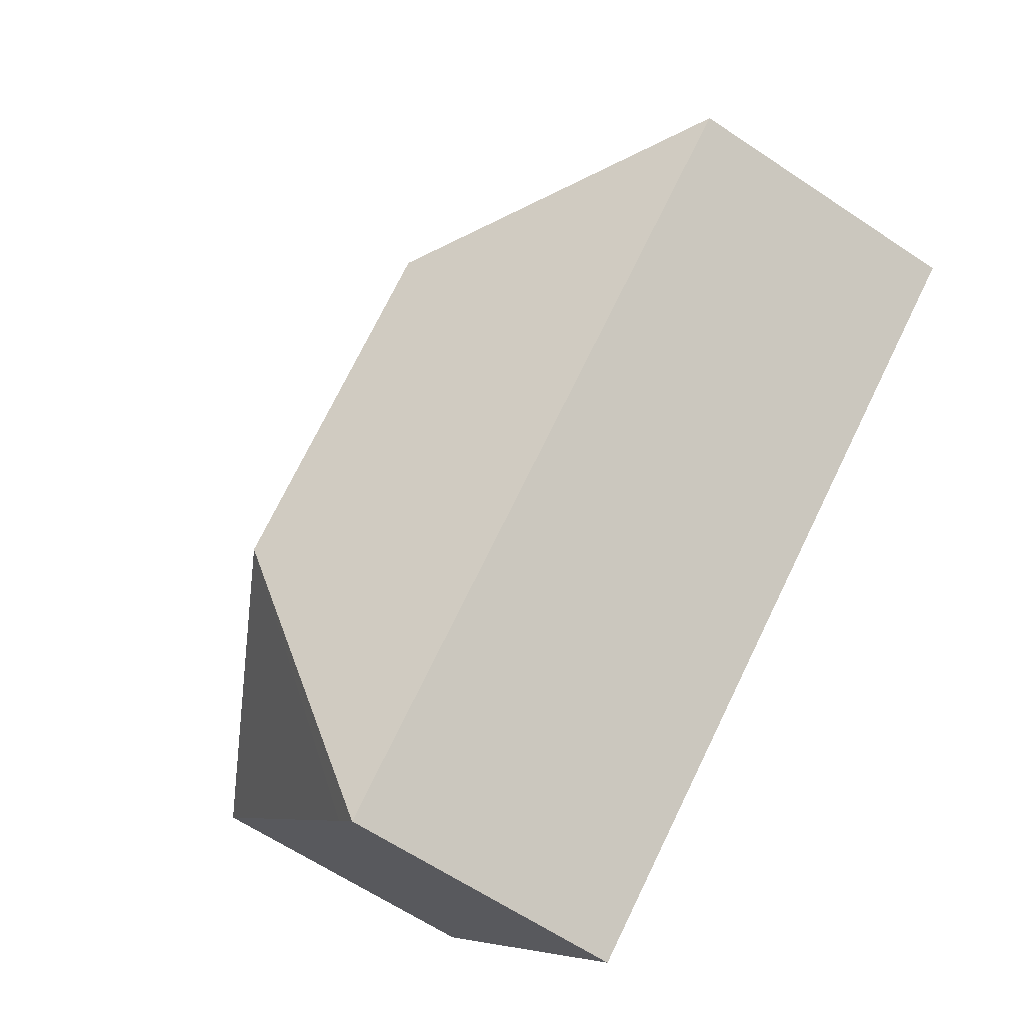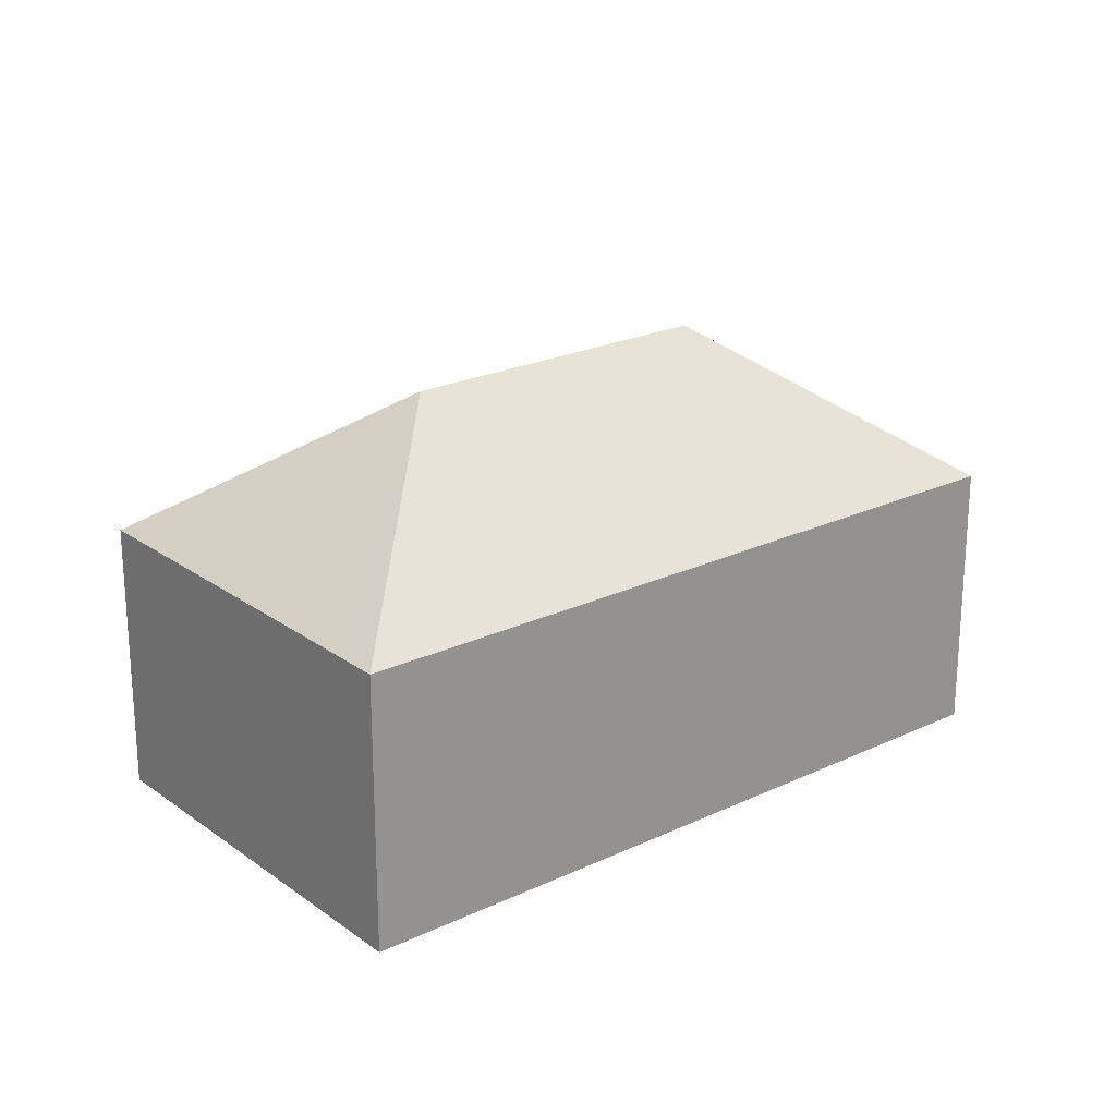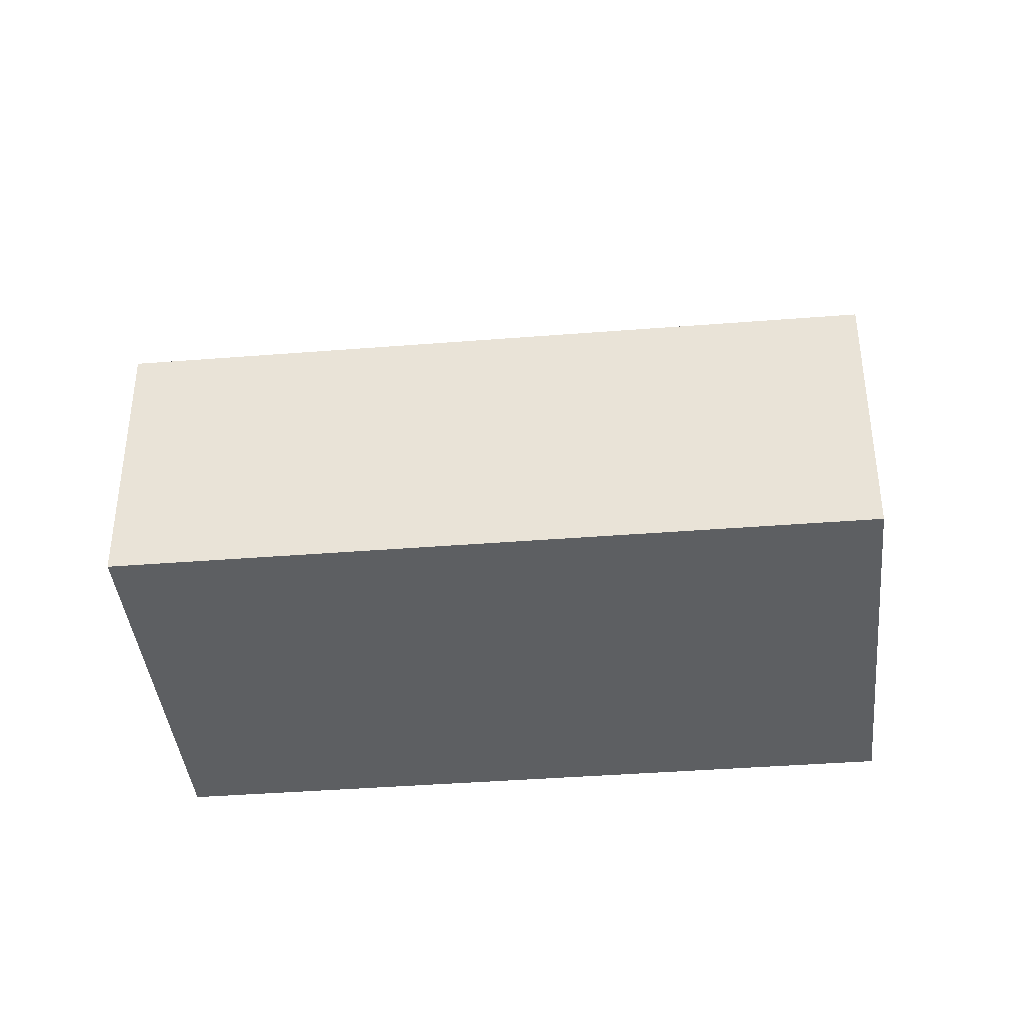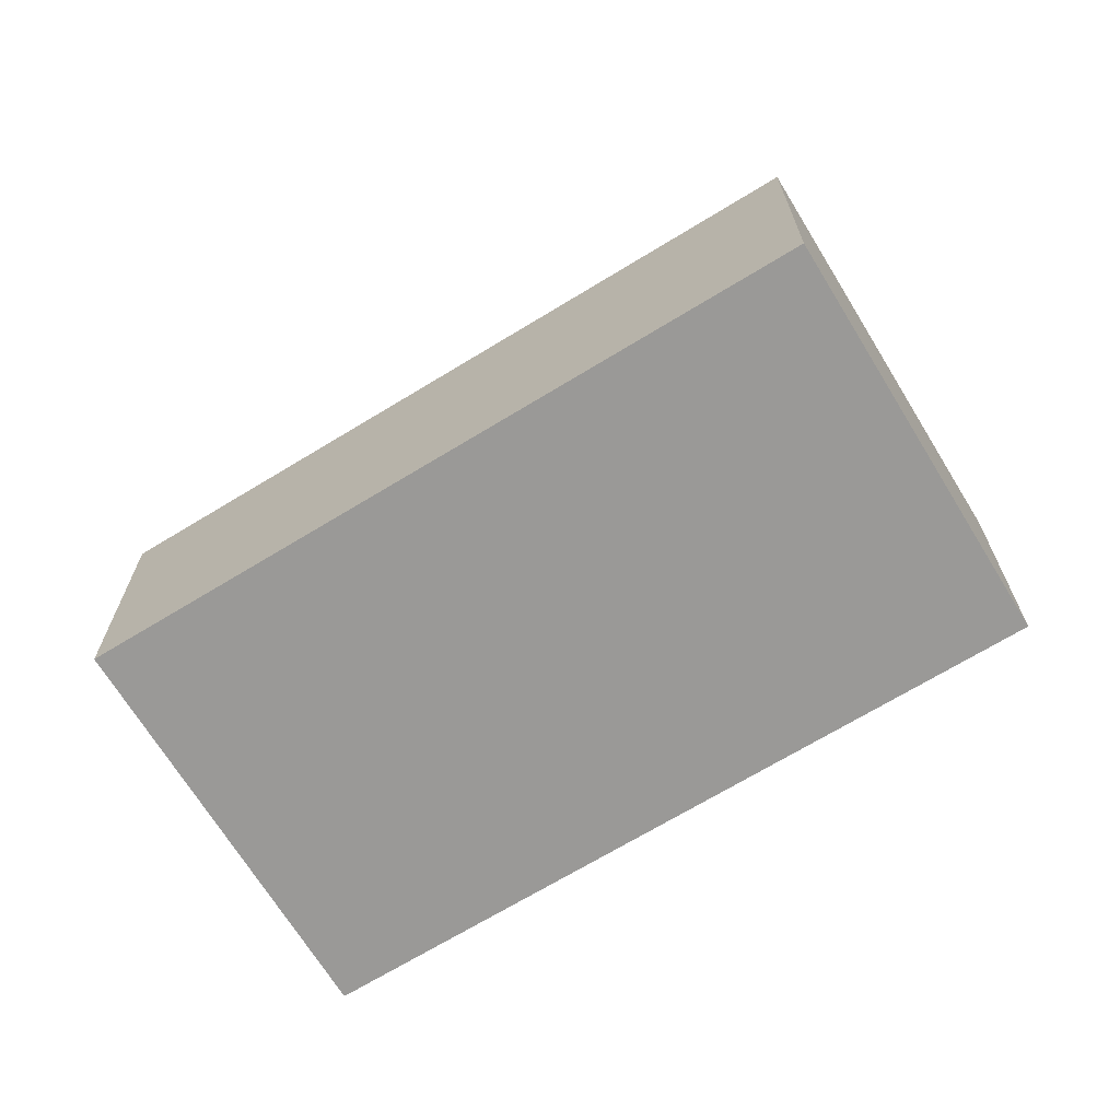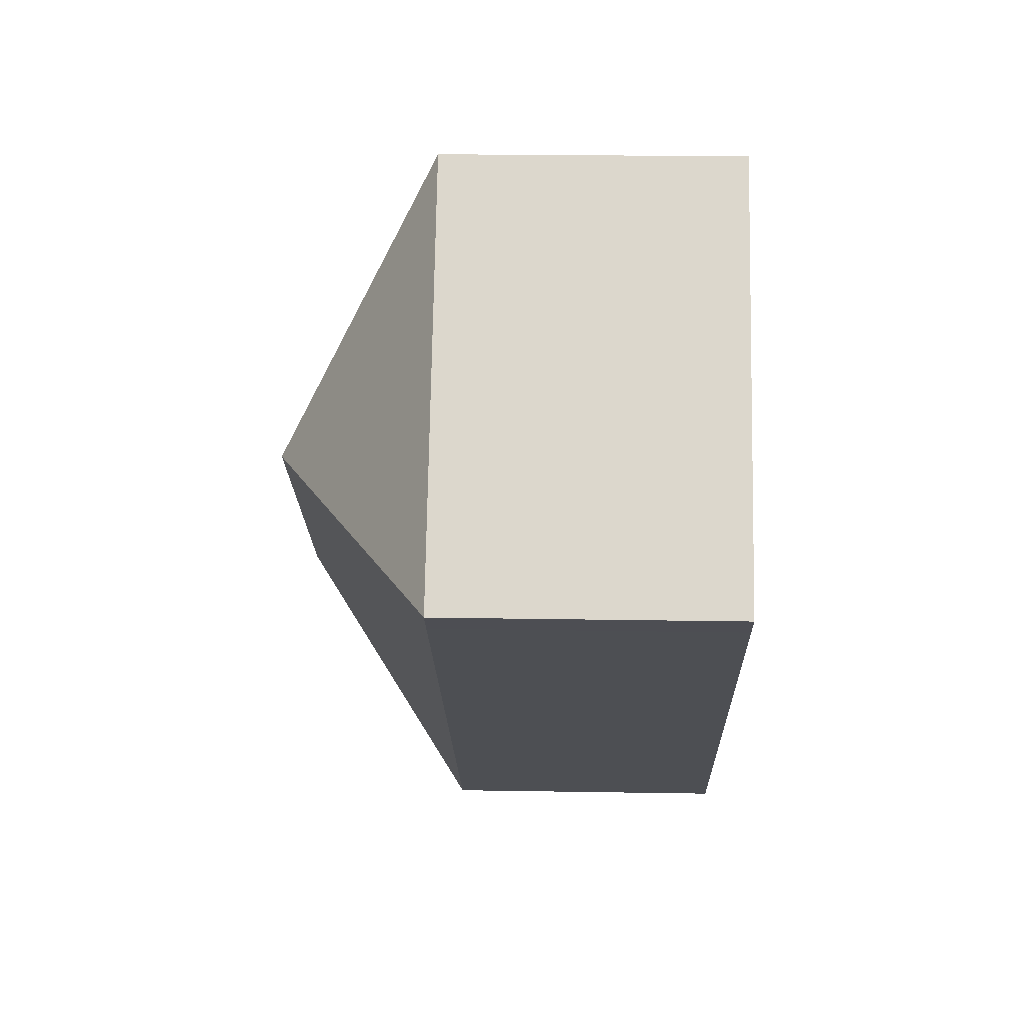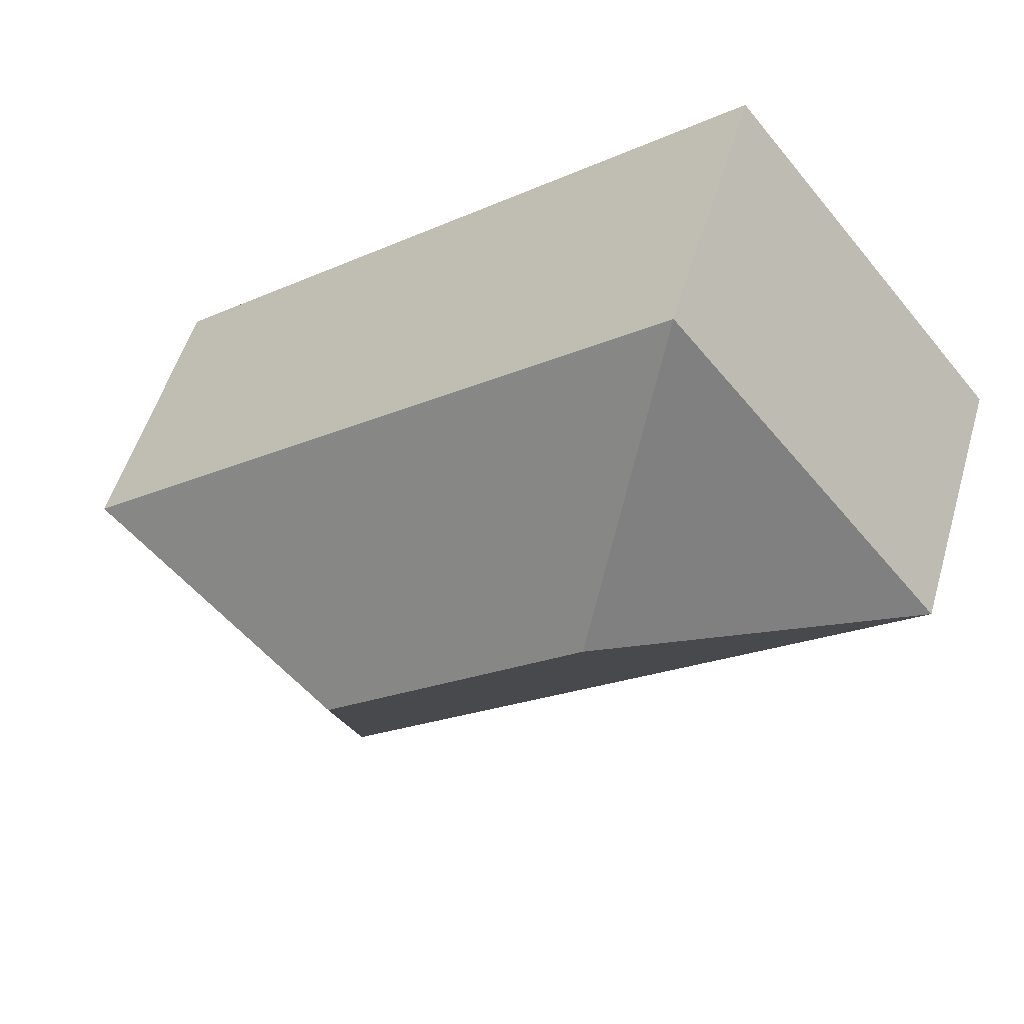
<metadata>
{"format":"obj","ext":"obj","renderer":"f3d","projection":"perspective","resolution":1024,"background":"white","views":[{"elev":-62.9,"azim":-124.2,"up":"+Z"},{"elev":22.6,"azim":179.9,"up":"+Y"},{"elev":-39.6,"azim":44.7,"up":"+Y"},{"elev":-68.9,"azim":-109.5,"up":"+Y"},{"elev":21.6,"azim":-88.3,"up":"+Z"},{"elev":52.5,"azim":-163.8,"up":"+Z"}]}
</metadata>
<code>
v  14.63 6.554 -10.67
v  13.3 10.21 -4.278
v  20.43 6.553 -3.538
v  14.04 6.553 -11.4
v  6.383 6.553 7.862
v  7.123 10.21 0.74
v  0.677 6.554 -0.549
v  0 6.553 4.013e-16
v  14.04 6.981e-16 -11.4
v  0.677 3.362e-17 -0.549
v  0 0 0
v  6.383 -4.814e-16 7.862
v  20.43 2.166e-16 -3.538
v  14.63 6.534e-16 -10.67
g defaultobject
f 1 2 3
f 2 1 4
f 2 5 3
f 5 2 6
f 6 7 8
f 7 6 4
f 4 6 2
f 6 8 5
f 9 7 4
f 7 9 10
f 7 10 8
f 8 10 11
f 11 5 8
f 5 11 12
f 12 3 5
f 3 12 13
f 1 9 4
f 9 1 3
f 9 3 14
f 14 3 13
f 10 12 11
f 12 10 13
f 13 10 14
f 14 10 9

</code>
